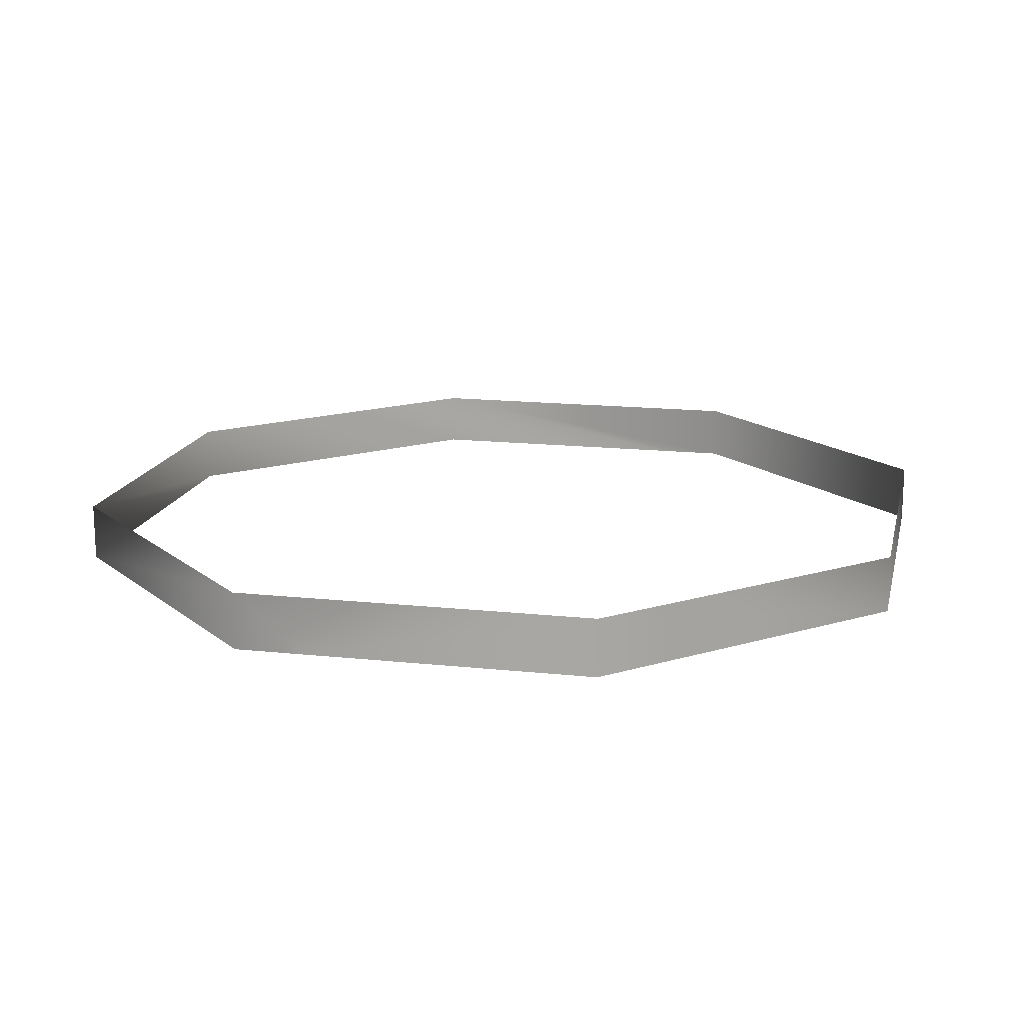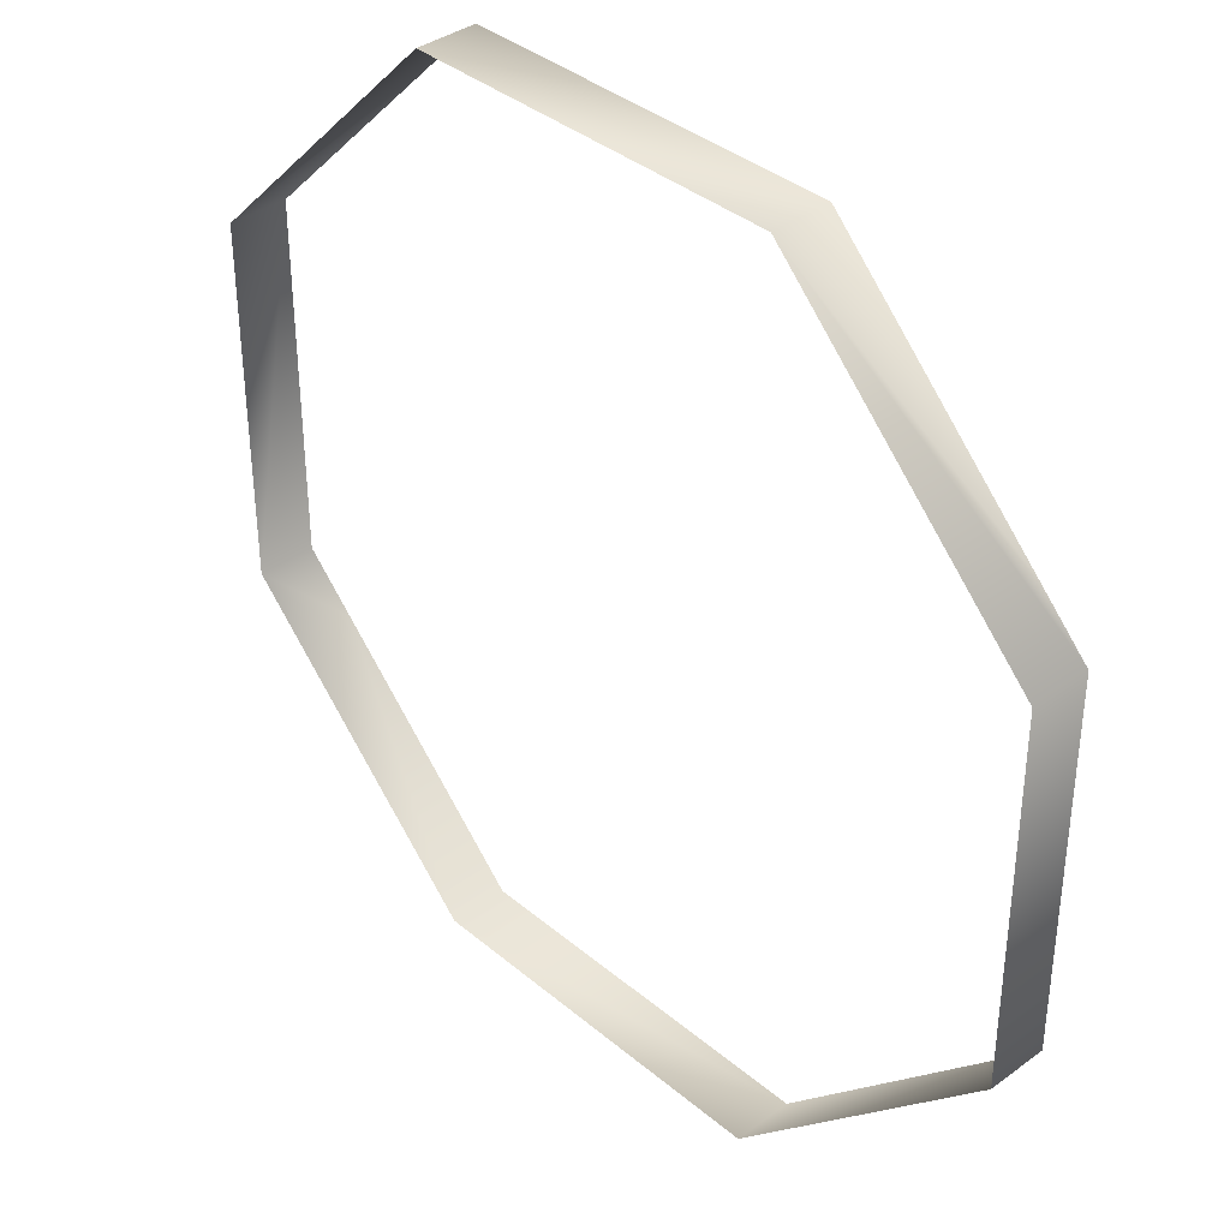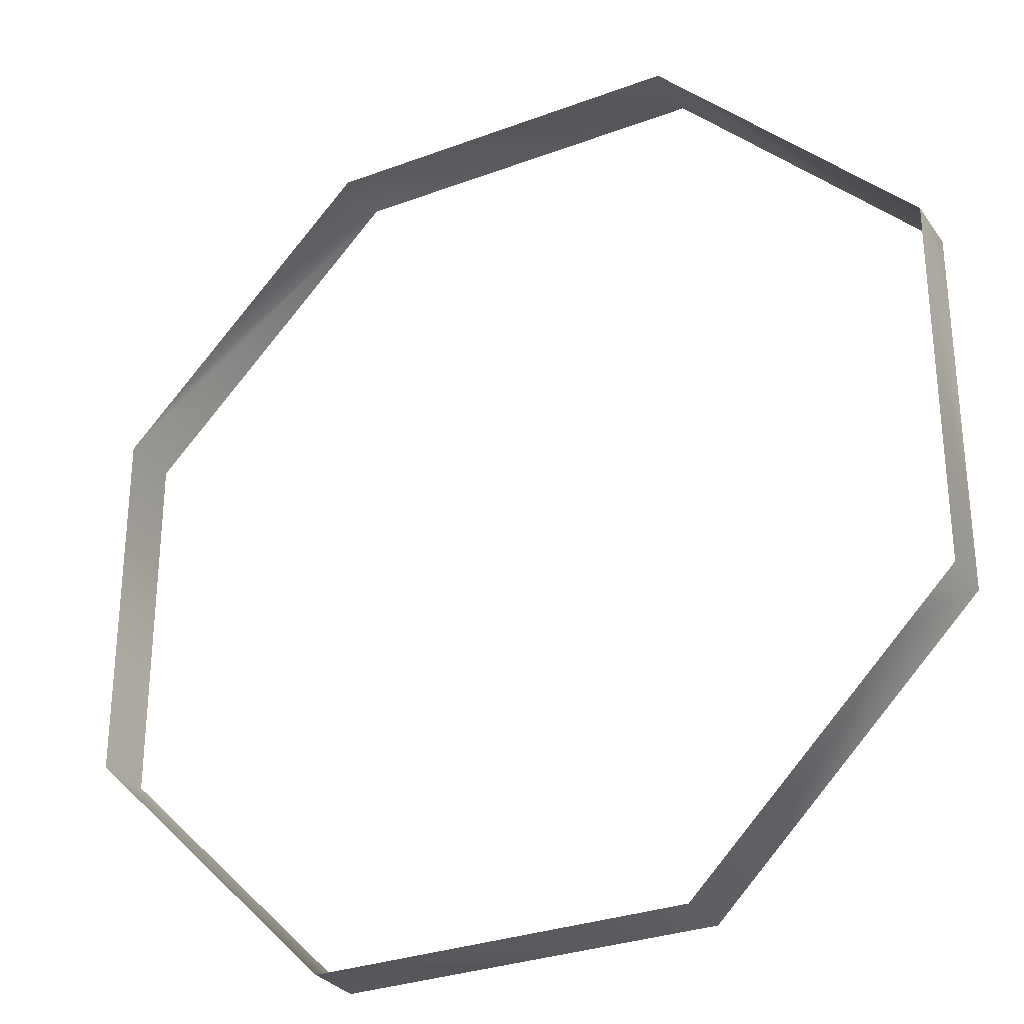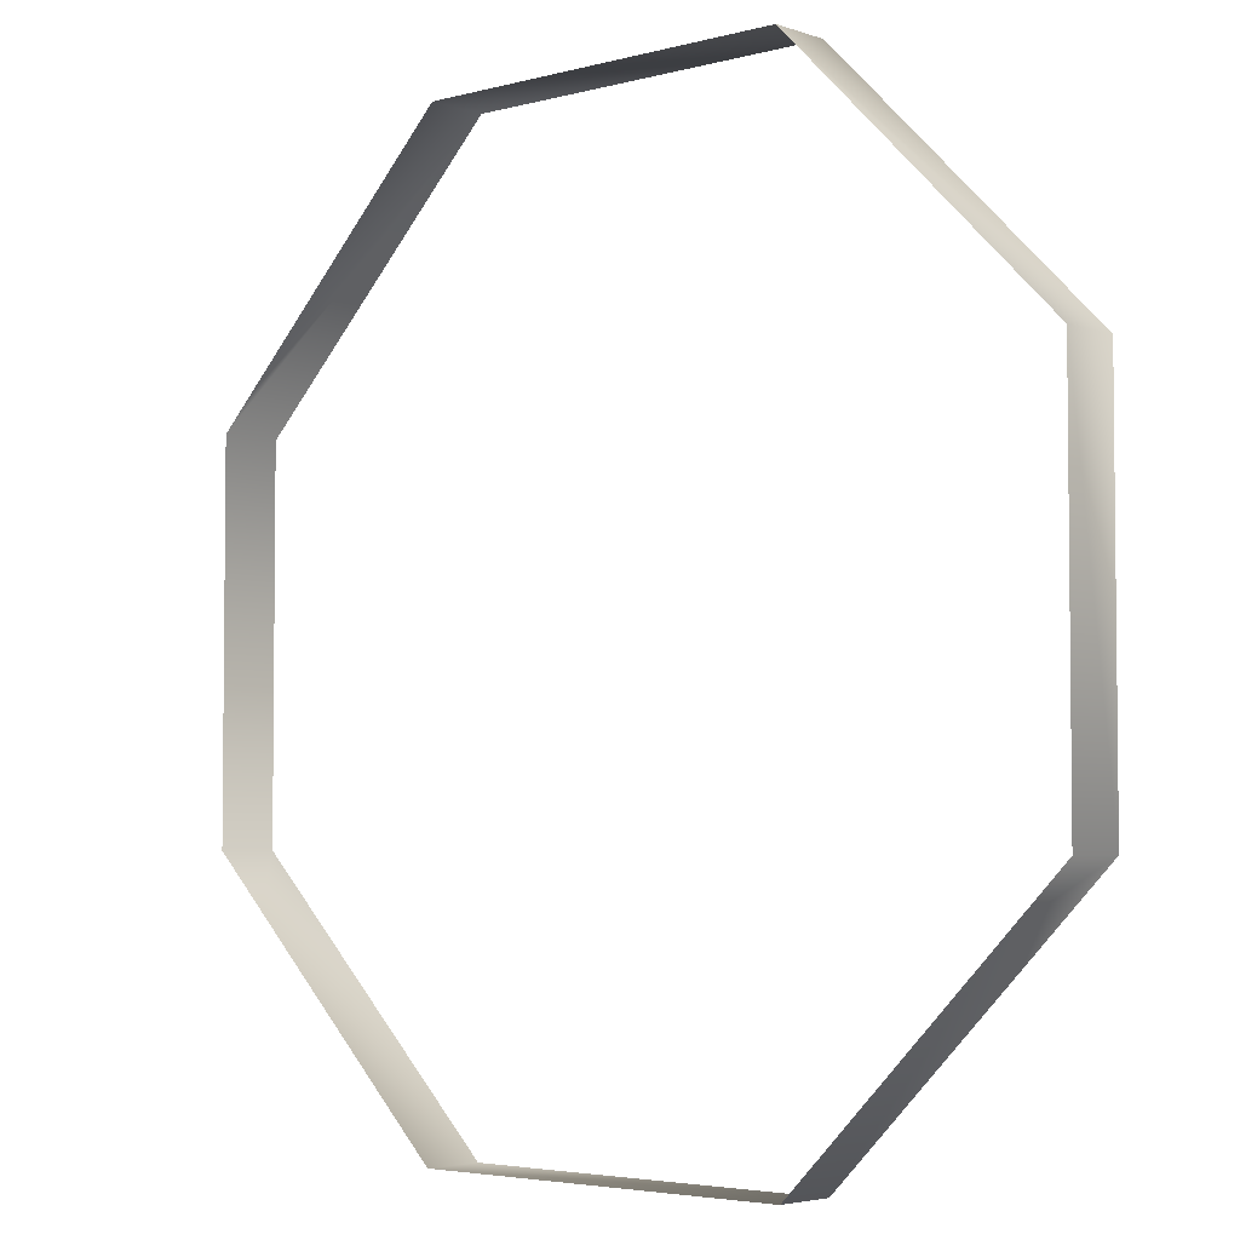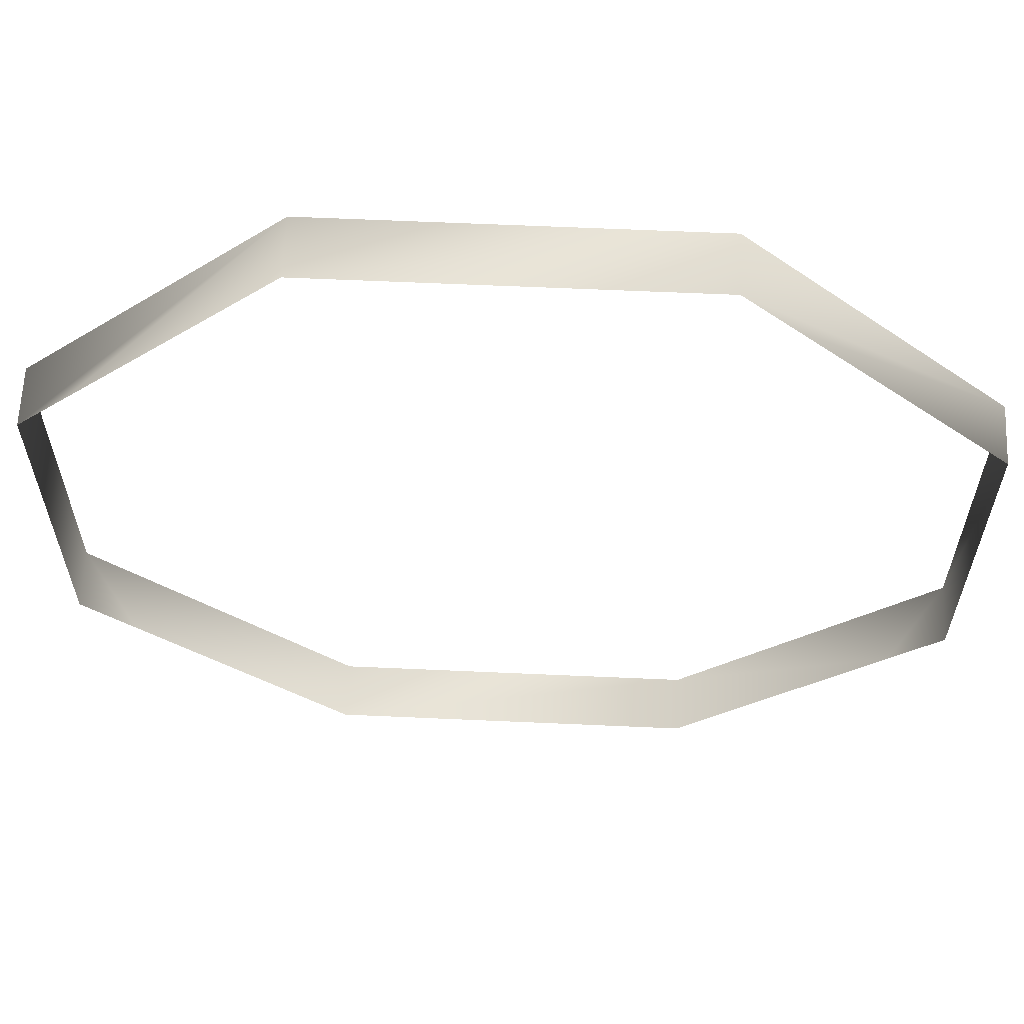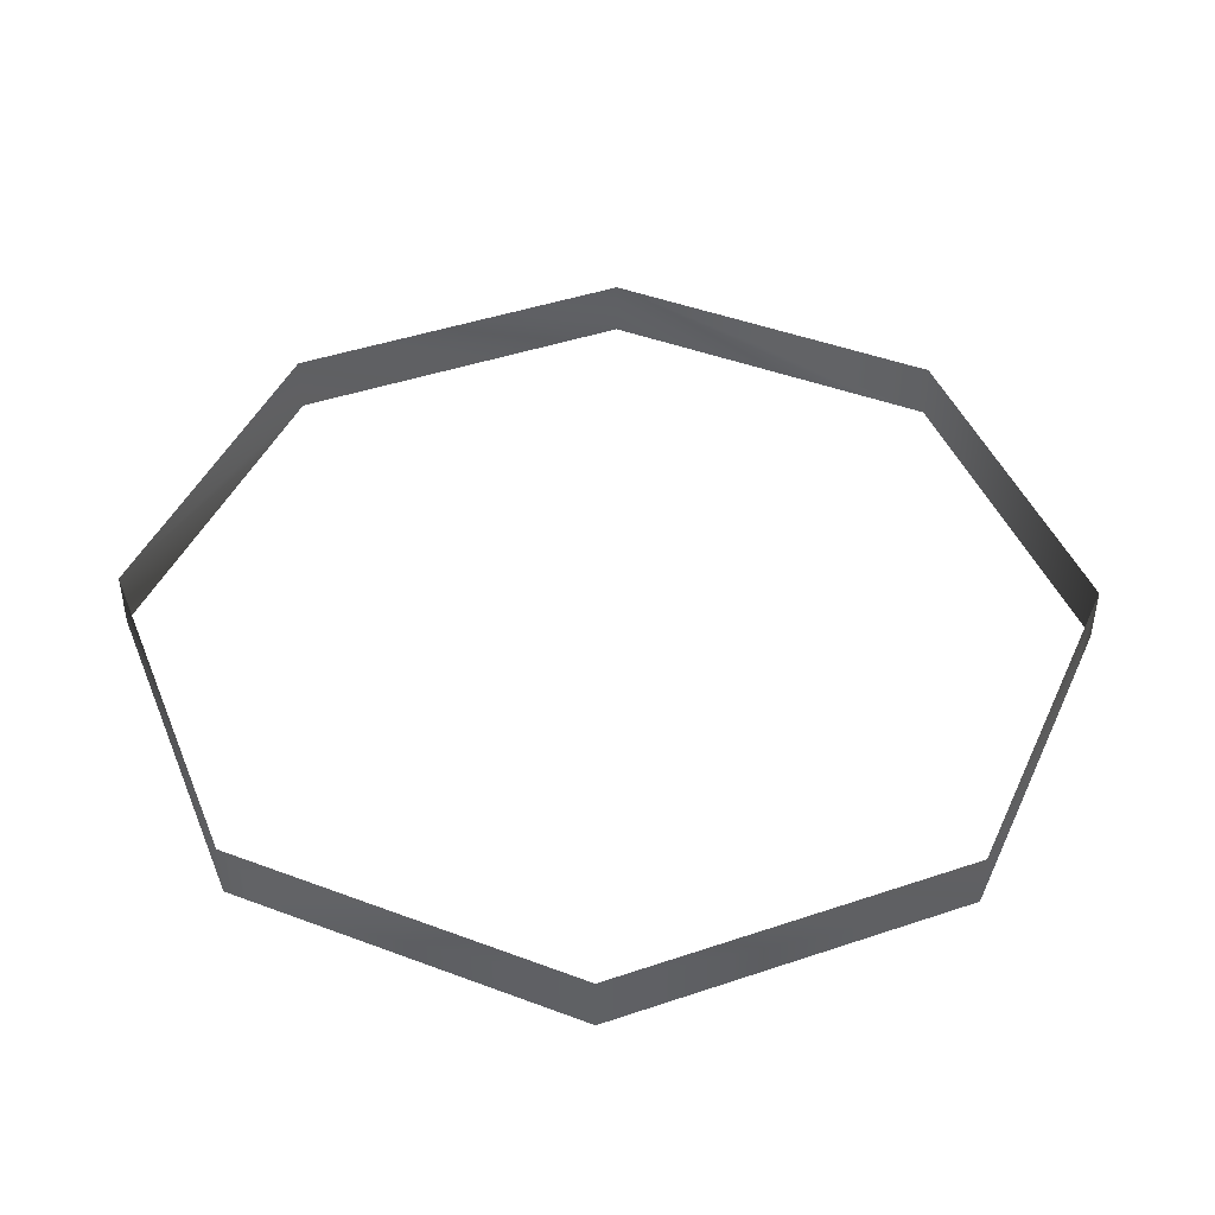
<metadata>
{"format":"obj","ext":"obj","renderer":"f3d","projection":"perspective","resolution":1024,"background":"white","views":[{"elev":15.9,"azim":147.6,"up":"+Y"},{"elev":37.5,"azim":-133.2,"up":"+Z"},{"elev":-29.8,"azim":28.7,"up":"+Z"},{"elev":-4.0,"azim":41.7,"up":"+Z"},{"elev":62.1,"azim":2.6,"up":"+Z"},{"elev":44.6,"azim":158.6,"up":"+Y"}]}
</metadata>
<code>
g VIFS016
v 147.8 -20.31 -11.42
v 147.8 -20.91 -7.691
v 147.8 -20.91 -11.42
v 147.8 -20.31 -7.691
v 147.3 -20.91 -11.95
v 145.2 -20.31 -14.04
v 145.2 -20.91 -14.04
v 145.7 -20.91 -5.6
v 145.2 -20.91 -5.077
v 145.2 -20.31 -5.077
v 141.5 -20.91 -14.04
v 141.5 -20.31 -14.04
v 141.5 -20.91 -5.077
v 141.5 -20.31 -5.077
v 139.4 -20.91 -11.95
v 138.9 -20.31 -11.42
v 138.9 -20.91 -11.42
v 139.4 -20.91 -7.168
v 138.9 -20.91 -7.691
v 138.9 -20.31 -7.691
v 147.8 -20.31 -7.691
v 147.8 -20.91 -7.691
v 145.2 -20.91 -14.04
v 145.2 -20.31 -14.04
v 145.2 -20.31 -5.077
v 145.2 -20.91 -5.077
v 141.5 -20.31 -14.04
v 141.5 -20.91 -14.04
v 141.5 -20.31 -5.077
v 141.5 -20.91 -5.077
v 138.9 -20.91 -7.691
v 138.9 -20.31 -7.691
g VIFS016_0
f -30 -31 -32
f -32 -31 -29
f -30 -32 -28
f -32 -27 -28
f -28 -27 -26
f -11 -25 -12
f -25 -24 -12
f -12 -24 -23
f -9 -22 -10
f -21 -22 -9
f -7 -20 -8
f -8 -20 -19
f -5 -6 -18
f -6 -17 -18
f -18 -17 -16
f -17 -2 -16
f -1 -2 -17
f -3 -15 -4
f -15 -14 -4
f -4 -14 -13

</code>
